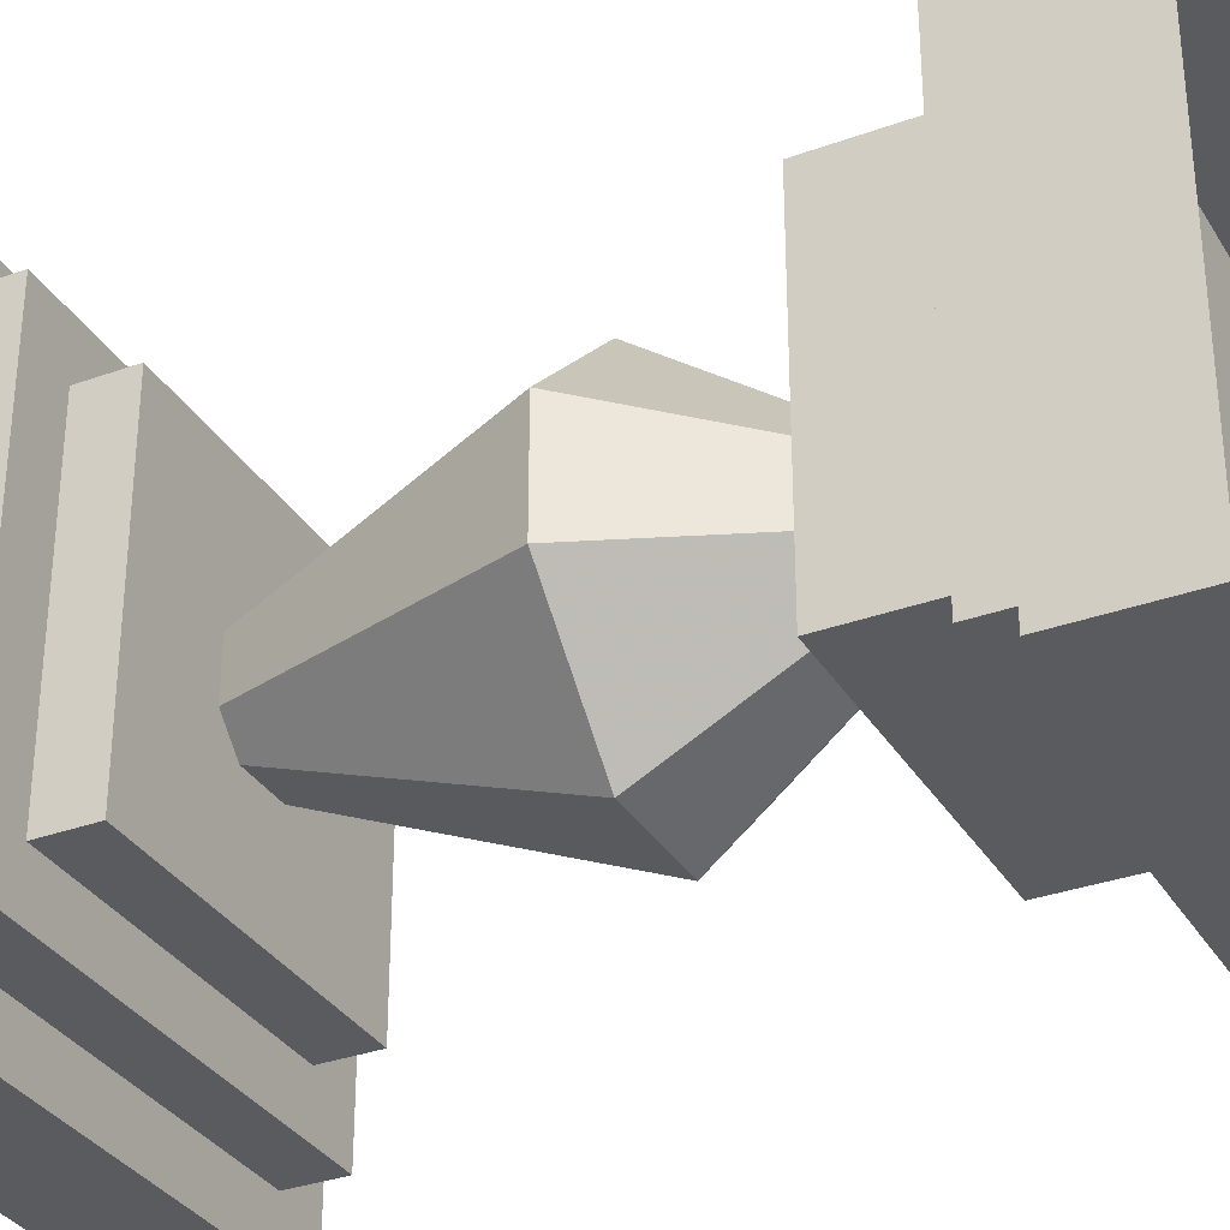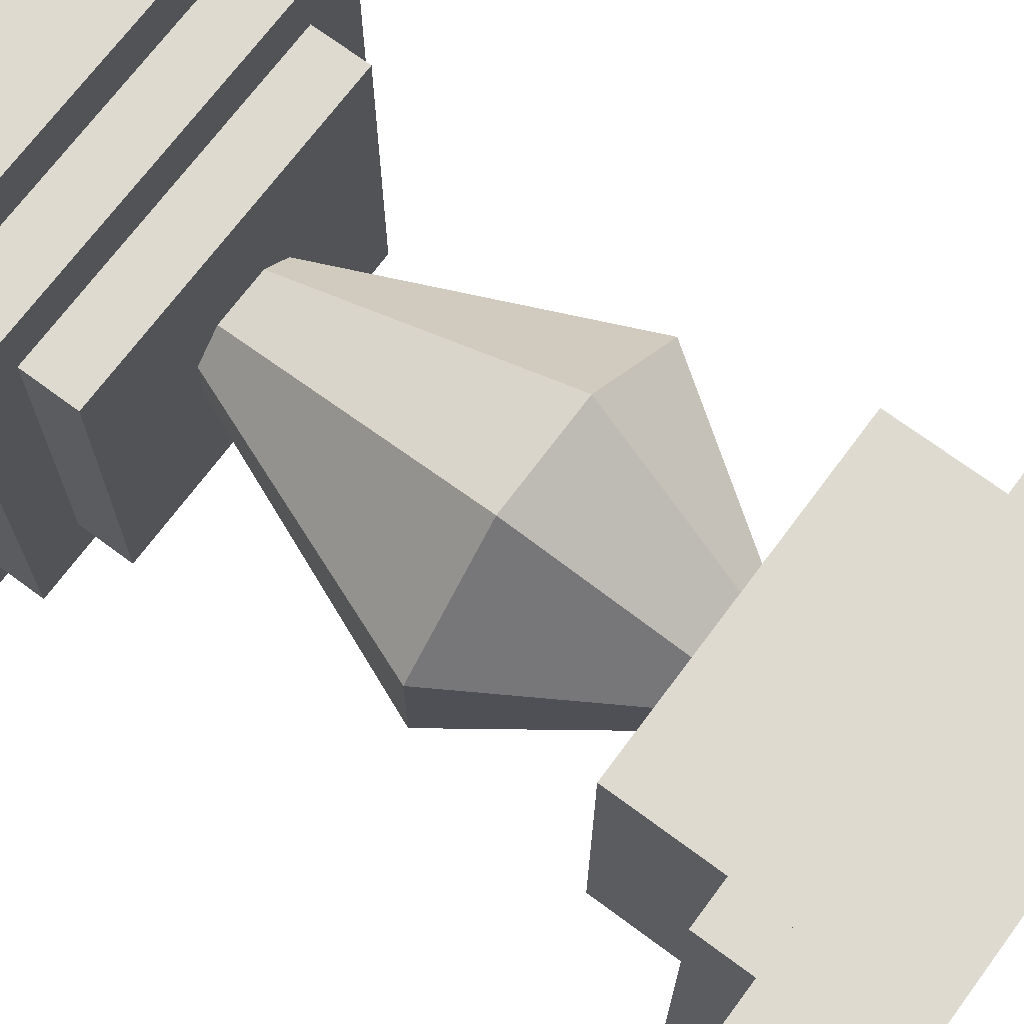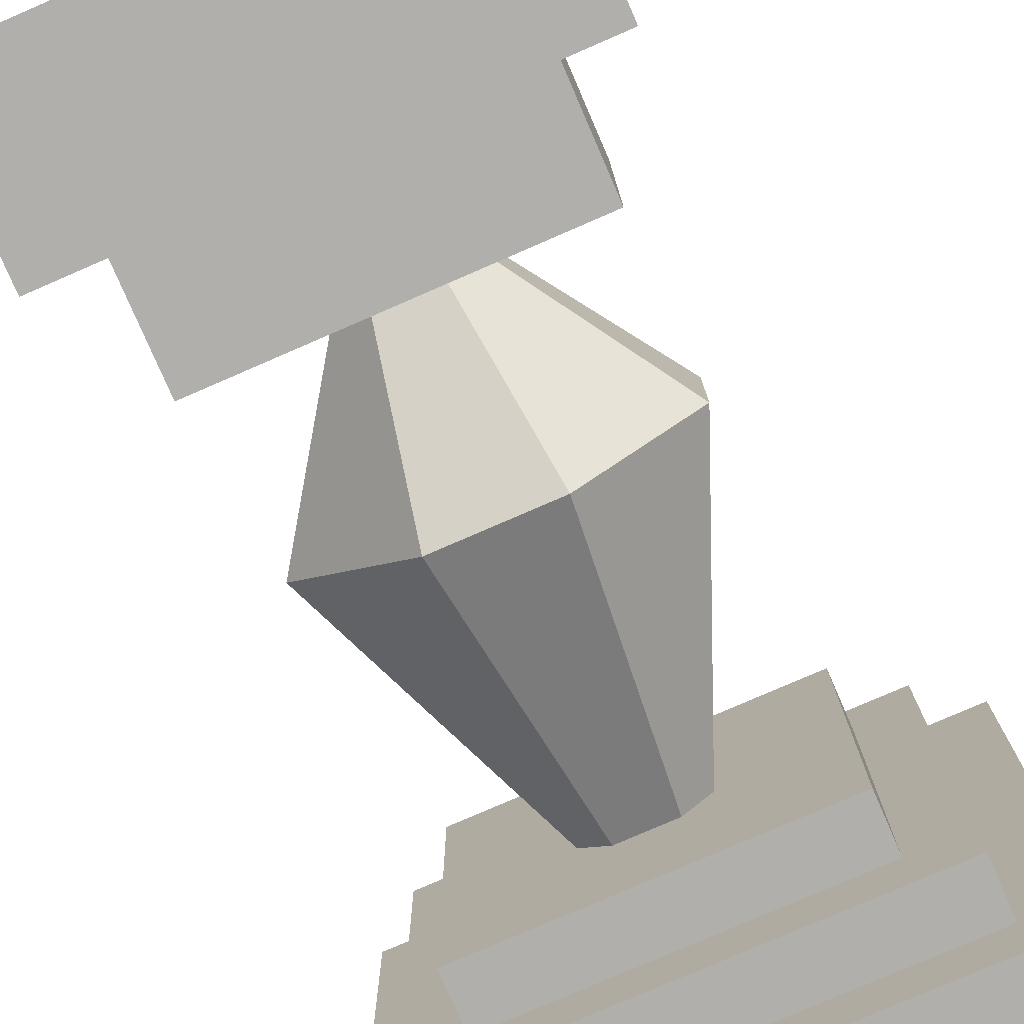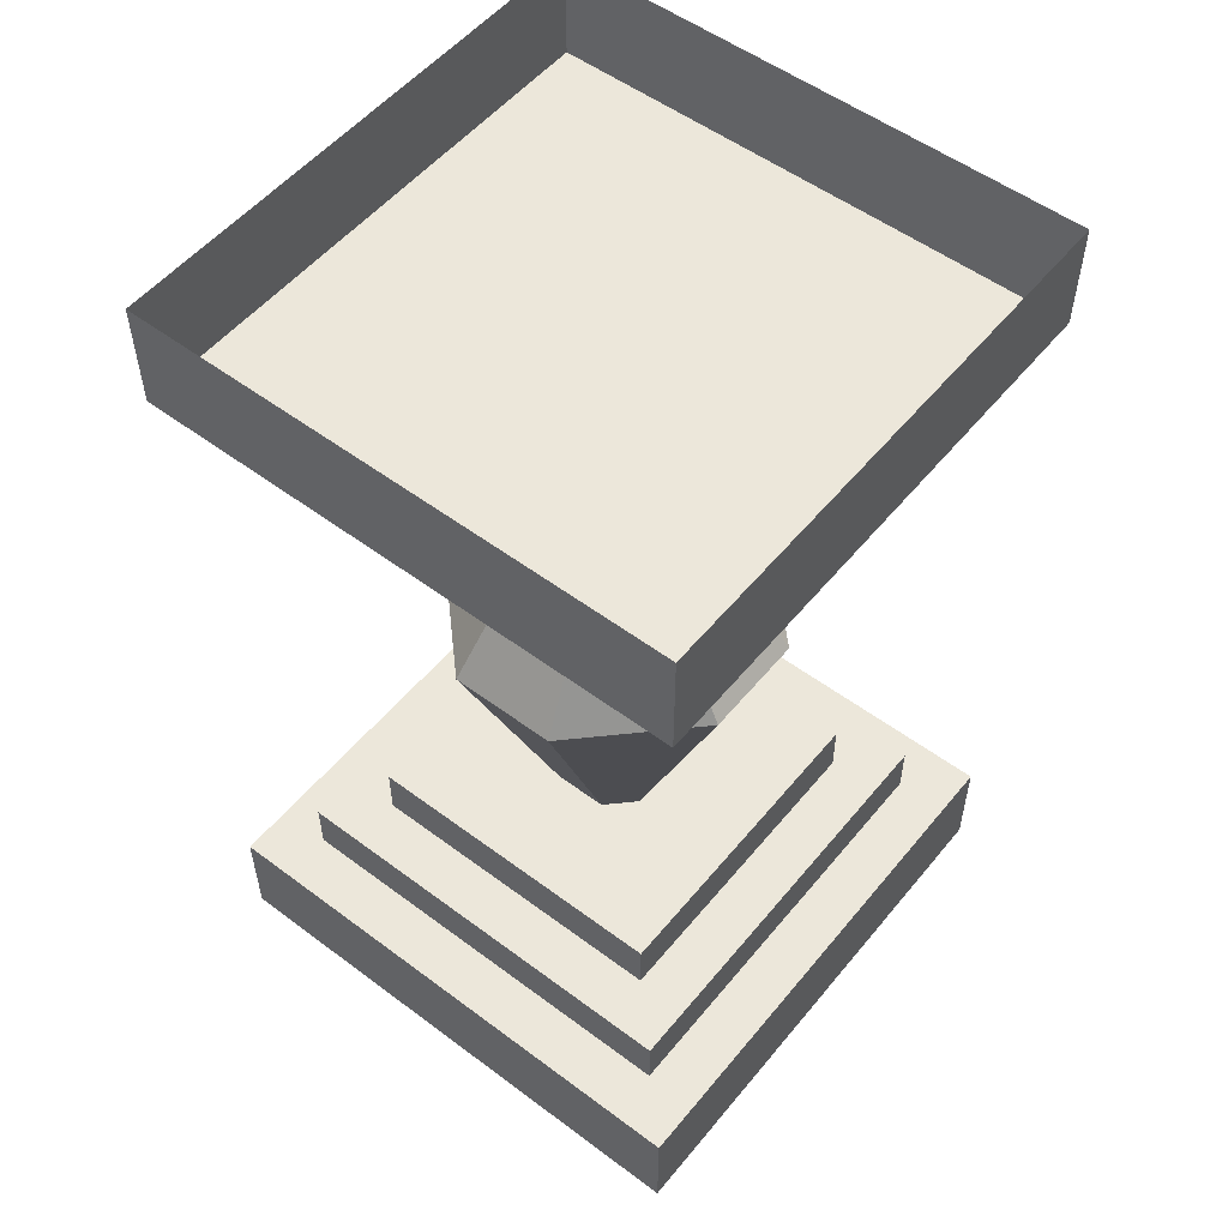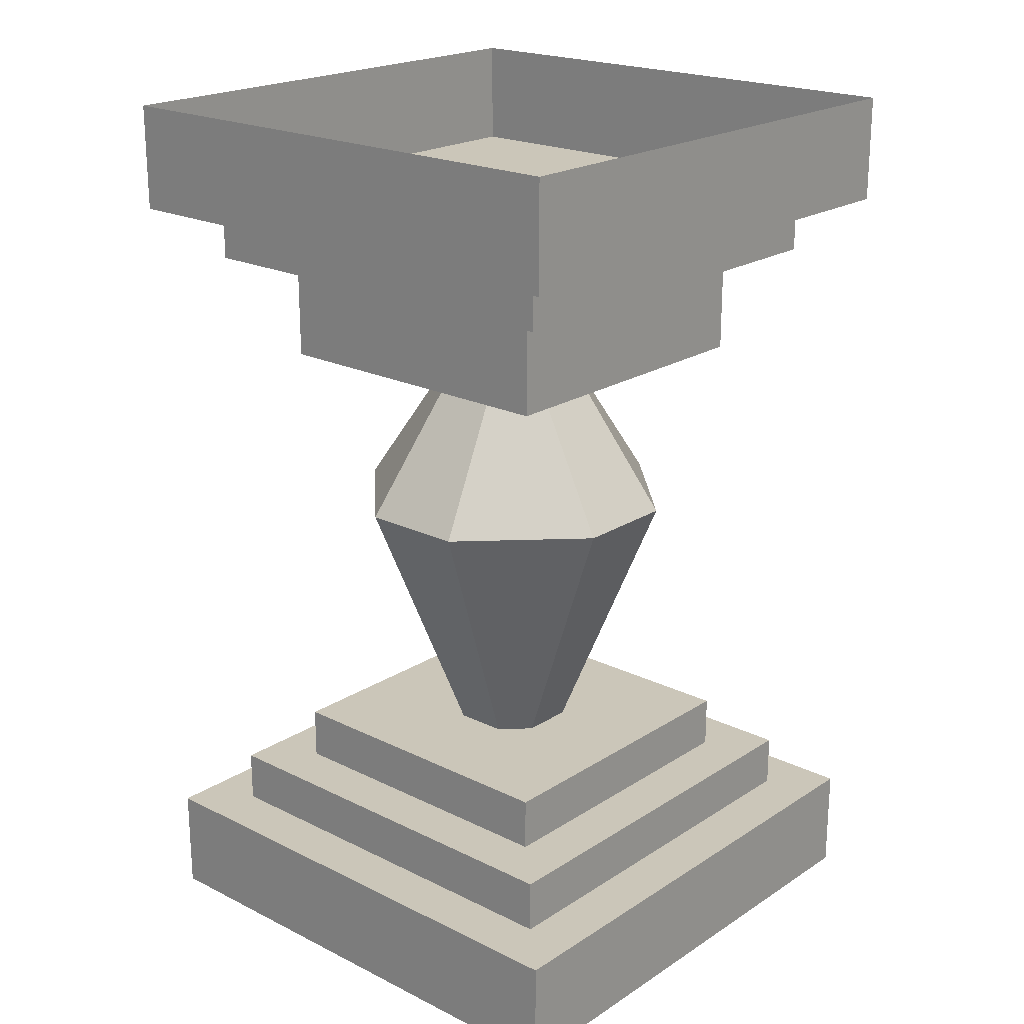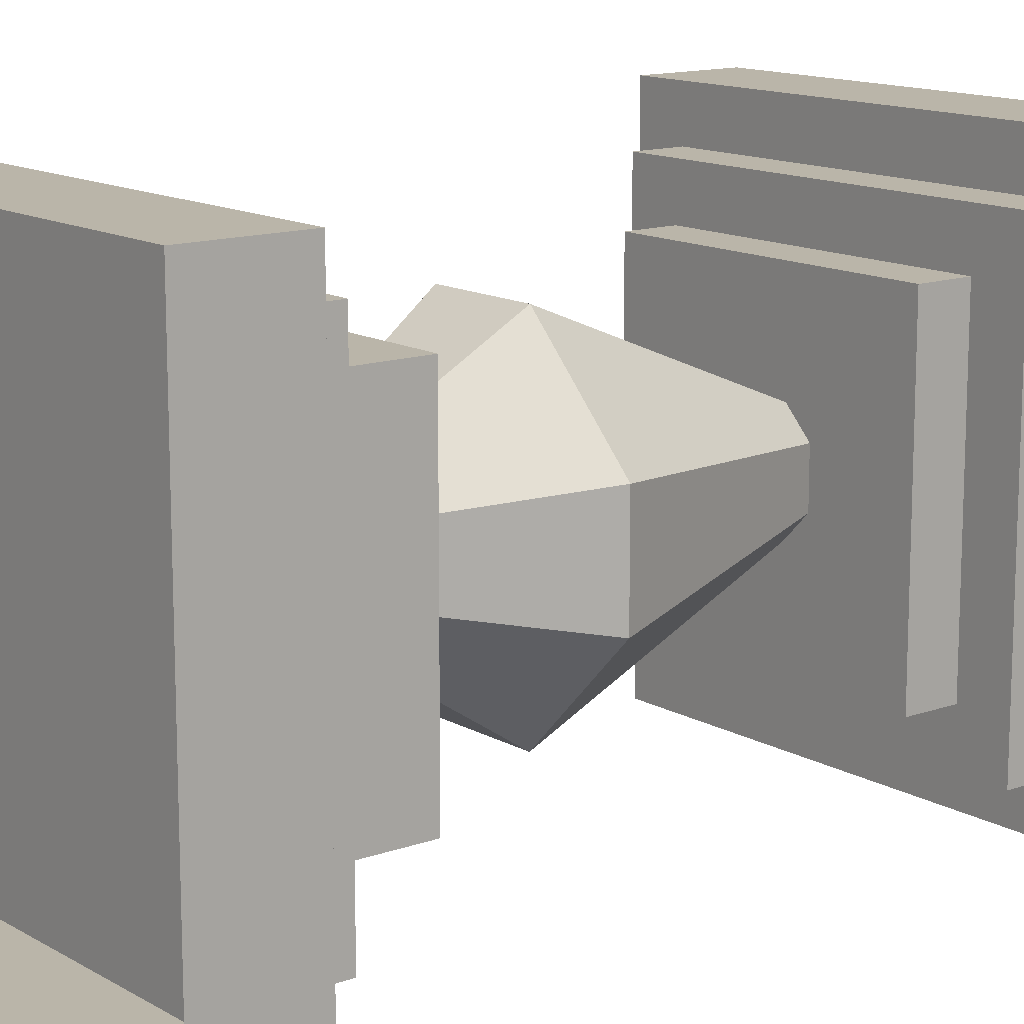
<metadata>
{"format":"obj","ext":"obj","renderer":"f3d","projection":"perspective","resolution":1024,"background":"white","views":[{"elev":-32.9,"azim":116.7,"up":"+Z"},{"elev":70.6,"azim":126.6,"up":"+Z"},{"elev":-78.2,"azim":-156.5,"up":"+Z"},{"elev":53.7,"azim":38.5,"up":"+Y"},{"elev":21.0,"azim":41.4,"up":"+Y"},{"elev":13.5,"azim":-128.5,"up":"+Z"}]}
</metadata>
<code>
o wall/982/square_corner
v -42 -20 48
v -46 -20 48
v -48 -32 56
v -40 -32 56
v -40 -20 46
v -32 -32 48
v -40 -20 42
v -32 -32 40
v -42 -20 40
v -40 -32 32
v -46 -20 40
v -48 -32 32
v -48 -20 42
v -56 -32 40
v -48 -20 46
v -56 -32 48
v -48 -52 46
v -46 -52 48
v -42 -52 48
v -40 -52 46
v -40 -52 42
v -42 -52 40
v -46 -52 40
v -48 -52 42
v -56 -12 56
v -56 -12 32
v -56 -20 32
v -56 -20 56
v -32 -12 56
v -32 -20 56
v -32 -12 32
v -32 -20 32
v -60 -8 60
v -60 -8 28
v -60 -12 28
v -60 -12 60
v -28 -8 60
v -28 -12 60
v -28 -8 28
v -28 -12 28
v -64 0 64
v -64 0 24
v -64 -8 24
v -64 -8 64
v -24 0 64
v -24 -8 64
v -24 0 24
v -24 -8 24
v -24 -68 24
v -24 -60 24
v -24 -60 64
v -24 -68 64
v -64 -68 24
v -64 -60 24
v -60 -60 28
v -28 -60 28
v -28 -60 60
v -64 -60 64
v -64 -68 64
v -60 -60 60
v -60 -56 60
v -60 -56 28
v -28 -56 28
v -28 -56 60
v -32 -56 56
v -56 -56 56
v -56 -56 32
v -32 -56 32
v -32 -52 32
v -32 -52 56
v -56 -52 56
v -56 -52 32
f 1 2 3
f 1 3 4
f 1 4 5
f 5 4 6
f 5 6 7
f 7 6 8
f 7 8 9
f 9 8 10
f 9 10 11
f 11 10 12
f 11 12 13
f 13 12 14
f 13 14 15
f 15 14 16
f 15 16 2
f 2 16 3
f 3 16 17
f 3 17 18
f 3 18 4
f 4 18 19
f 4 19 6
f 6 19 20
f 6 20 8
f 8 20 21
f 8 21 10
f 10 21 22
f 10 22 12
f 12 22 23
f 12 23 14
f 14 23 24
f 14 24 16
f 16 24 17
f 25 26 27
f 25 27 28
f 25 28 29
f 29 28 30
f 29 30 31
f 31 30 32
f 31 32 26
f 26 32 27
f 27 32 28
f 28 32 30
f 33 34 35
f 33 35 36
f 33 36 37
f 37 36 38
f 37 38 39
f 39 38 40
f 39 40 34
f 34 40 35
f 35 40 36
f 36 40 38
f 41 42 43
f 41 43 44
f 41 44 45
f 45 44 46
f 45 46 47
f 47 46 48
f 47 48 42
f 42 48 43
f 43 48 44
f 44 48 46
f 49 50 51
f 49 51 52
f 49 52 53
f 49 53 54
f 49 54 50
f 50 54 55
f 50 55 56
f 50 56 51
f 51 56 57
f 51 57 58
f 51 58 59
f 51 59 52
f 52 59 53
f 53 59 54
f 54 59 58
f 54 58 55
f 55 58 60
f 55 60 61
f 55 61 62
f 55 62 56
f 56 62 63
f 56 63 57
f 57 63 64
f 57 64 60
f 57 60 58
f 60 64 61
f 61 64 65
f 61 65 66
f 61 66 67
f 61 67 62
f 62 67 63
f 63 67 68
f 63 68 64
f 64 68 65
f 65 68 69
f 65 69 70
f 65 70 66
f 66 70 71
f 66 71 67
f 67 71 72
f 67 72 68
f 68 72 69
f 69 72 70
f 70 72 71

</code>
